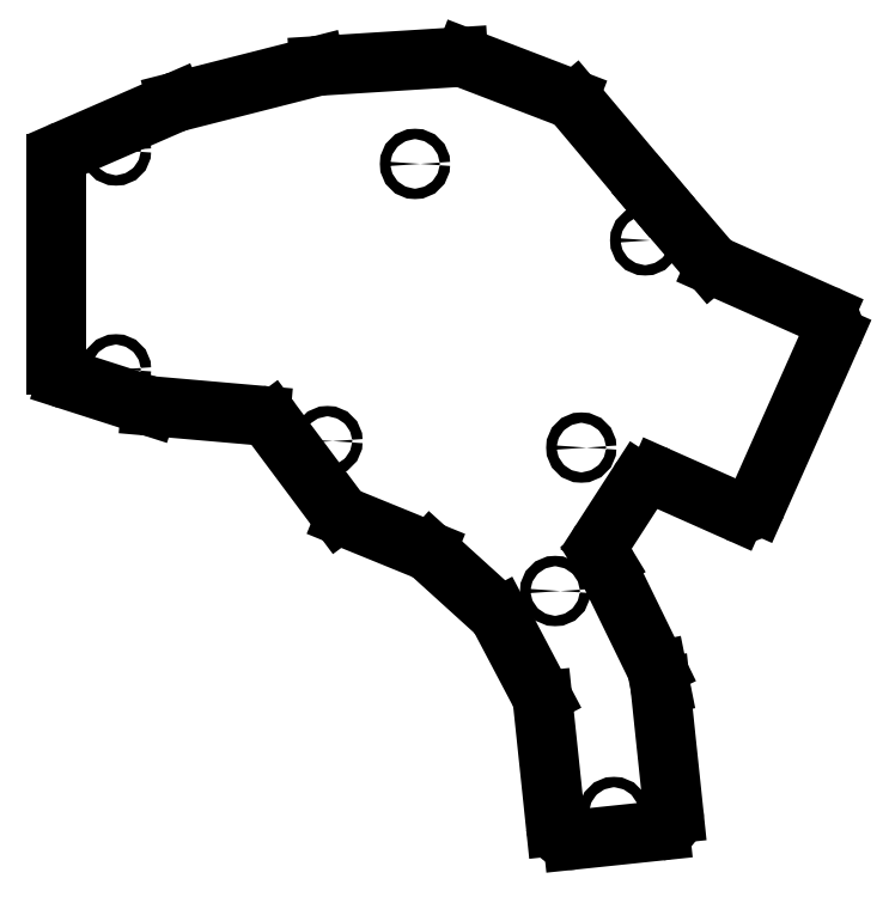
<metadata>
{"format":"dxf","ext":"dxf","renderer":"ezdxf+matplotlib","layout":"modelspace","background":"white","min_lineweight":24,"dpi":150}
</metadata>
<code>
0
SECTION
2
ENTITIES
0
LINE
8
0
10
203.4
20
-60.67
11
188.3
21
-42.76
0
LINE
8
0
10
187.1
20
-41.89
11
167.1
21
-34.23
0
LINE
8
0
10
165.9
20
-34.04
11
139.1
21
-35.72
0
LINE
8
0
10
138.6
20
-35.81
11
111.8
21
-42.64
0
LINE
8
0
10
111.3
20
-42.8
11
90.4
21
-51.91
0
LINE
8
0
10
88.6
20
-54.66
11
88.6
21
-93.26
0
LINE
8
0
10
90.68
20
-96.12
11
106.1
21
-101.1
0
LINE
8
0
10
106.7
20
-101.2
11
127.8
21
-103
0
LINE
8
0
10
129.9
20
-104.2
11
142.9
21
-121.7
0
LINE
8
0
10
144.2
20
-122.6
11
159.7
21
-129
0
LINE
8
0
10
160.6
20
-129.5
11
173.2
21
-141
0
LINE
8
0
10
173.8
20
-141.8
11
181.8
21
-156.9
0
LINE
8
0
10
182.1
20
-157.9
11
184.6
21
-182
0
LINE
8
0
10
187.9
20
-184.7
11
204.6
21
-183
0
LINE
8
0
10
207.3
20
-179.7
11
204.7
21
-155.1
0
LINE
8
0
10
204.7
20
-154.9
11
204.2
21
-152.2
0
LINE
8
0
10
203.9
20
-151.5
11
194.1
21
-131.5
0
LINE
8
0
10
194
20
-131.2
11
193.4
21
-130.2
0
LINE
8
0
10
193.4
20
-127
11
200.6
21
-115.9
0
LINE
8
0
10
204.4
20
-114.8
11
219.4
21
-121.5
0
LINE
8
0
10
223.3
20
-120
11
237.8
21
-87.55
0
LINE
8
0
10
236.2
20
-83.59
11
215.4
21
-74.3
0
LINE
8
0
10
214.3
20
-73.51
11
203.4
21
-60.69
0
ARC
8
0
10
186
20
-44.69
40
3
50
40.06
51
69
0
ARC
8
0
10
166
20
-37.03
40
3
50
69
51
93.61
0
ARC
8
0
10
139.3
20
-38.72
40
3
50
93.61
51
104.3
0
ARC
8
0
10
112.5
20
-45.54
40
3
50
104.3
51
113.6
0
ARC
8
0
10
91.6
20
-54.66
40
3
50
113.6
51
180
0
ARC
8
0
10
91.6
20
-93.26
40
3
50
180
51
252.2
0
ARC
8
0
10
107
20
-98.22
40
3
50
252.2
51
265
0
ARC
8
0
10
127.5
20
-106
40
3
50
36.7
51
85
0
ARC
8
0
10
145.3
20
-119.9
40
3
50
216.7
51
247.8
0
ARC
8
0
10
158.6
20
-131.8
40
3
50
47.78
51
67.78
0
ARC
8
0
10
171.2
20
-143.2
40
3
50
27.78
51
47.78
0
ARC
8
0
10
179.1
20
-158.3
40
3
50
6
51
27.78
0
ARC
8
0
10
187.6
20
-181.7
40
3
50
186
51
276
0
ARC
8
0
10
204.3
20
-180
40
3
50
276
51
6
0
ARC
8
0
10
201.7
20
-155.4
40
3
50
6
51
11.34
0
ARC
8
0
10
201.2
20
-152.8
40
3
50
11.34
51
26
0
ARC
8
0
10
191.5
20
-132.8
40
3
50
26
51
31.34
0
ARC
8
0
10
196
20
-128.7
40
3
50
147.1
51
211.3
0
ARC
8
0
10
203.1
20
-117.6
40
3
50
66
51
147.1
0
ARC
8
0
10
220.6
20
-118.8
40
3
50
246
51
336
0
ARC
8
0
10
235
20
-86.33
40
3
50
336
51
66
0
ARC
8
0
10
216.6
20
-71.56
40
3
50
220.5
51
246
0
ARC
8
0
10
205.7
20
-58.74
40
3
50
220.1
51
220.5
0
CIRCLE
8
0
10
100
20
-94.14
40
1
0
CIRCLE
8
0
10
100
20
-52.01
40
1
0
CIRCLE
8
0
10
140.7
20
-108
40
1
0
CIRCLE
8
0
10
157.5
20
-54.6
40
1
0
CIRCLE
8
0
10
201.8
20
-69.31
40
1
0
CIRCLE
8
0
10
189.5
20
-109.2
40
1
0
CIRCLE
8
0
10
184.5
20
-136.8
40
1
0
CIRCLE
8
0
10
195.8
20
-179.4
40
1
0
ENDSEC
0
EOF

</code>
